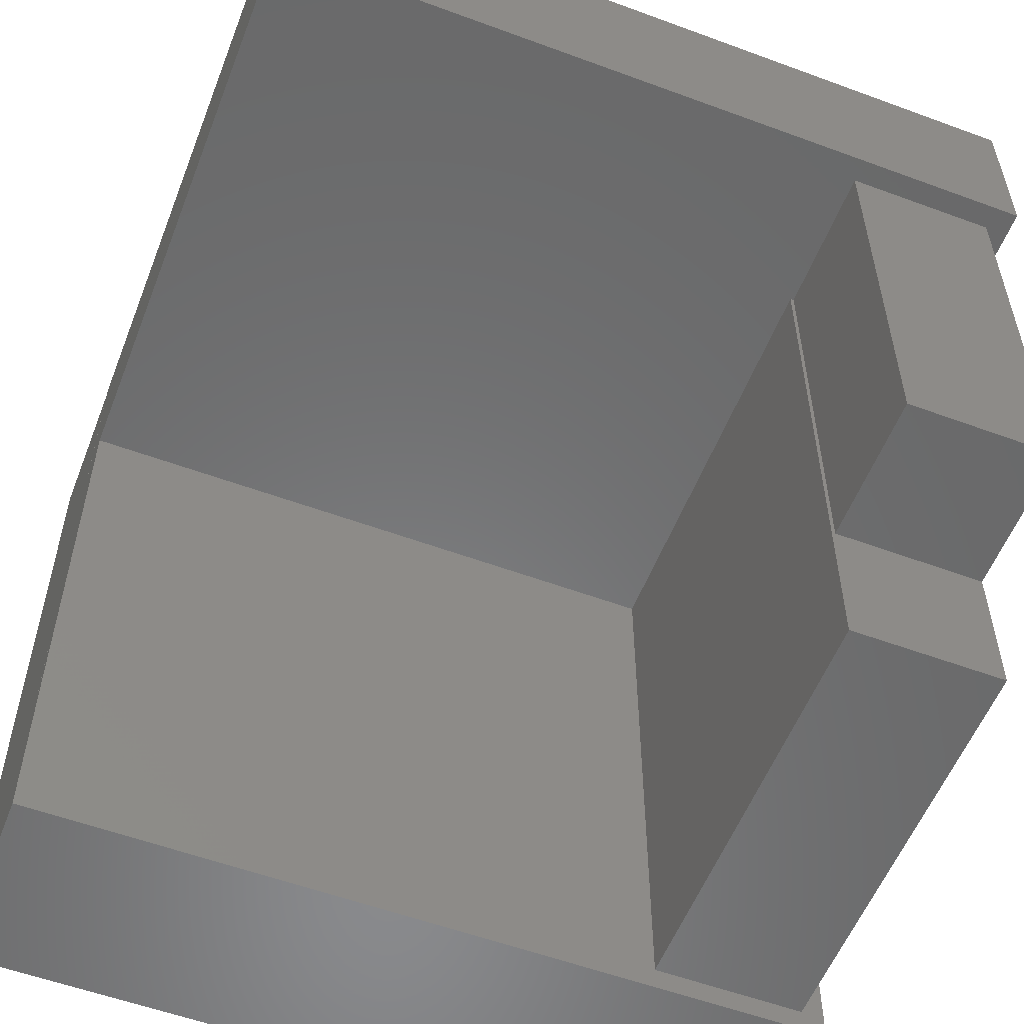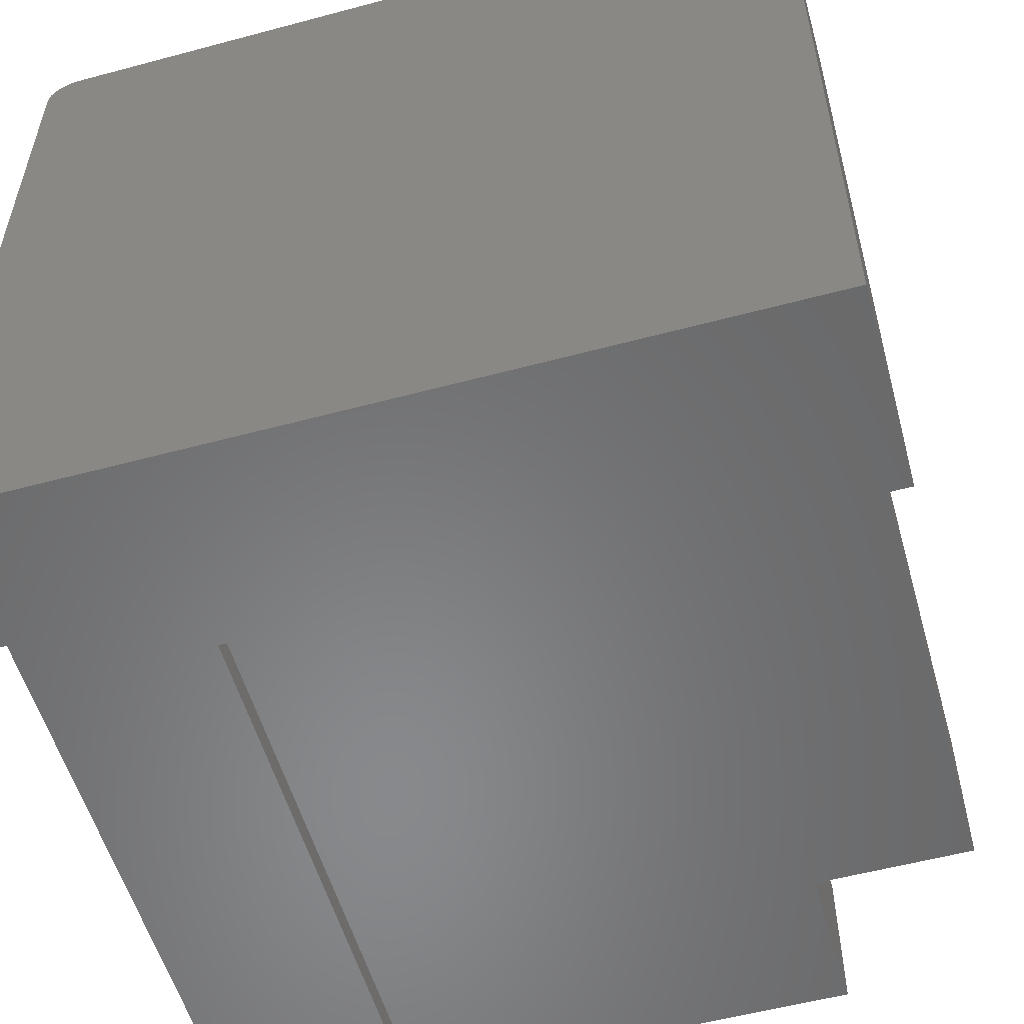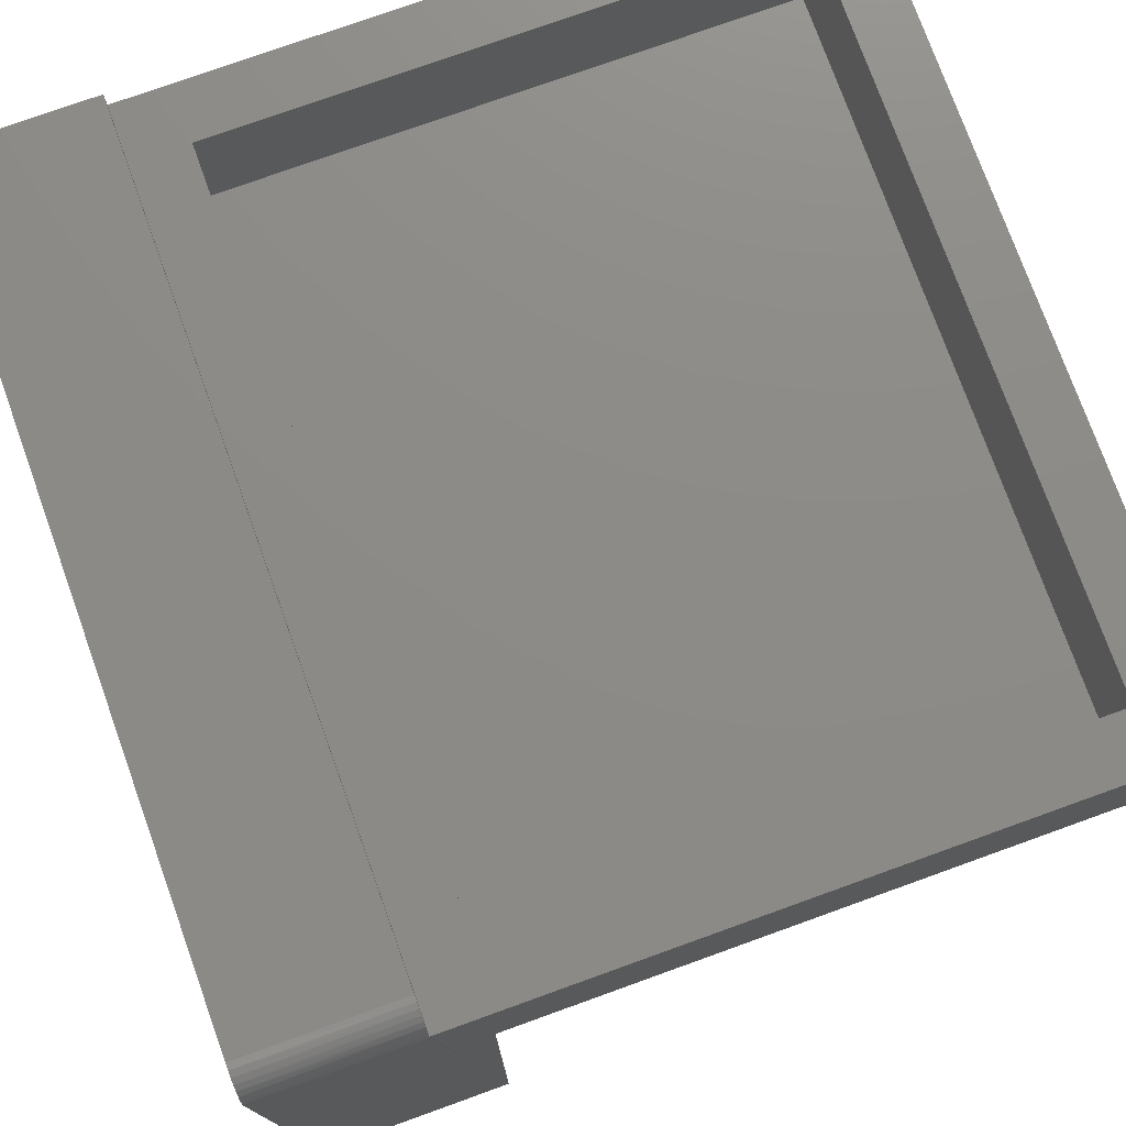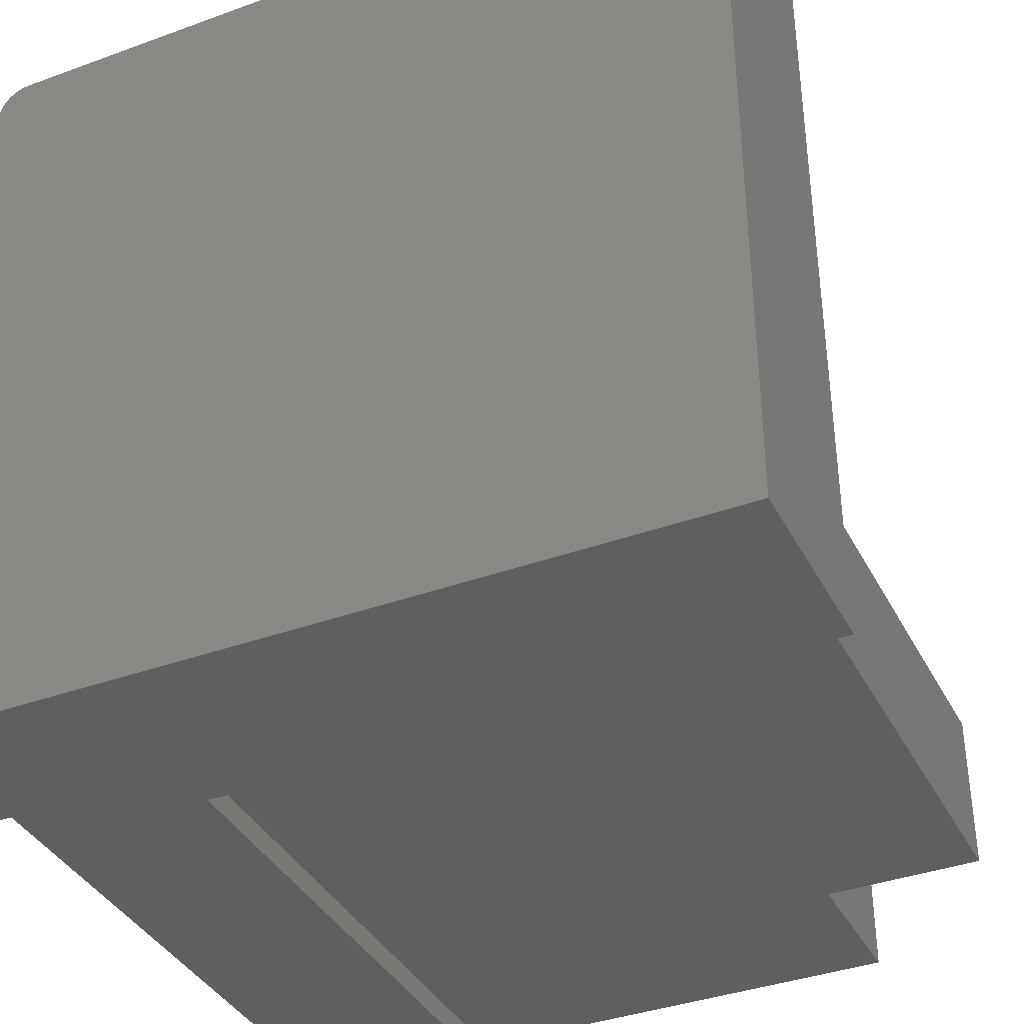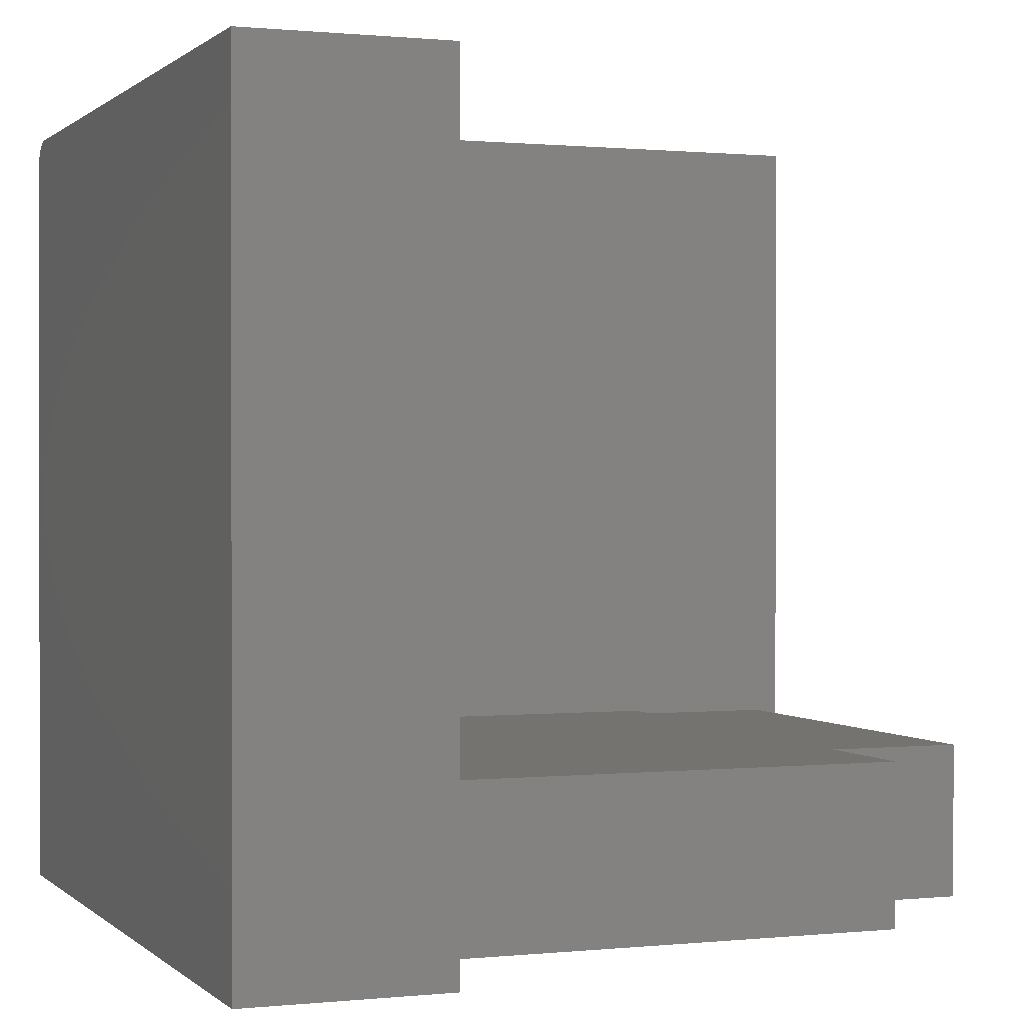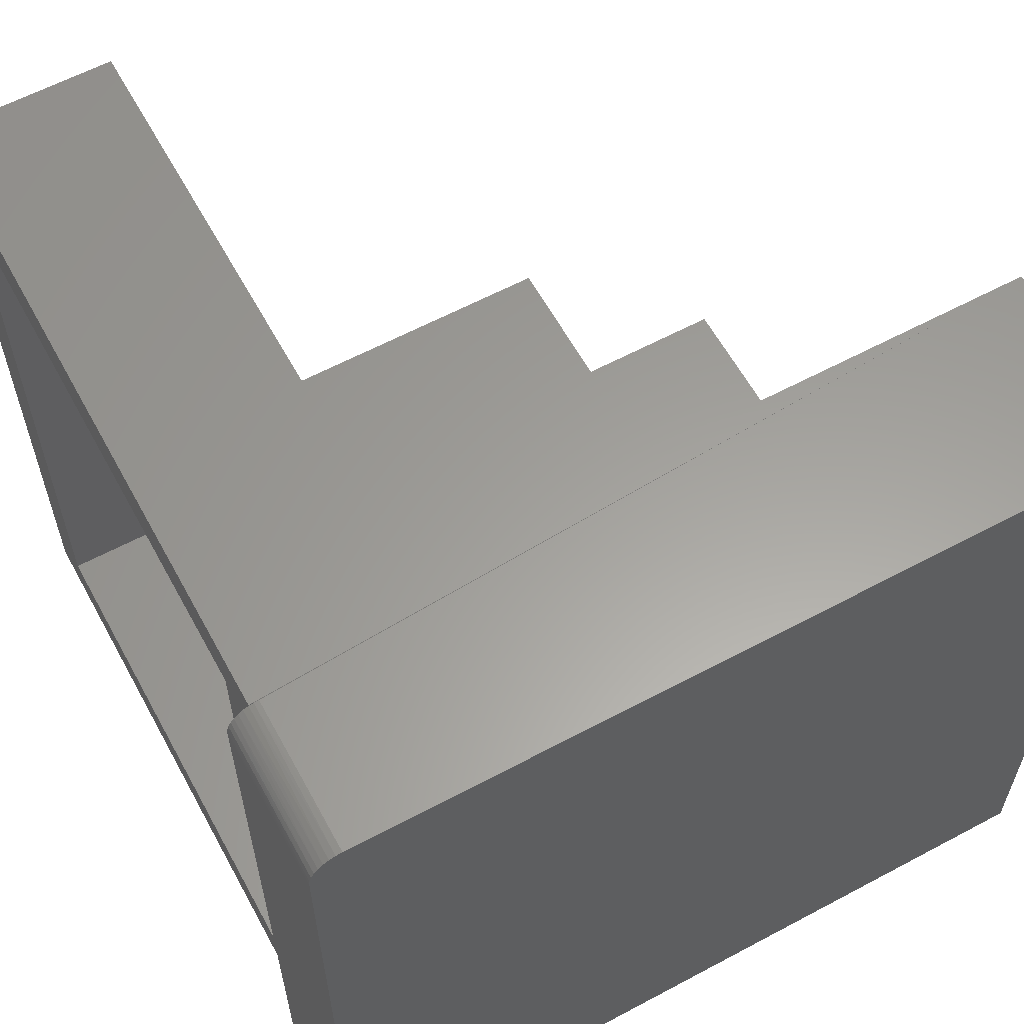
<metadata>
{"format":"stl","ext":"stl","renderer":"f3d","projection":"perspective","resolution":1024,"background":"white","views":[{"elev":-56.0,"azim":68.8,"up":"+Y"},{"elev":-55.2,"azim":-74.2,"up":"+Z"},{"elev":76.1,"azim":-19.8,"up":"+Y"},{"elev":-37.9,"azim":-65.1,"up":"+Z"},{"elev":0.6,"azim":-21.2,"up":"+Z"},{"elev":60.8,"azim":-118.6,"up":"+Z"}]}
</metadata>
<code>
# stl→obj: 63 verts, 122 faces
v 0.1734 -0.7734 -0.7734
v 0.1734 -0.1719 -0.7734
v 0.1734 -0.1719 -0.75
v 0.1734 -0.75 -0.75
v 0.1734 -0.75 -0.598
v 0.1734 -0.7734 0.02344
v 0.1734 -0.1719 -0.598
v 0.1734 -0.1719 0.02344
v 0.75 -0.1719 -0.75
v 0.75 -0.6016 -0.75
v 0.6016 -0.6016 -0.75
v 0.6016 -0.75 -0.75
v 0.75 -0.1719 -0.6016
v 0.75 -0.6016 -0.6016
v 0.6016 -0.1719 -0.6016
v 0.6016 -0.6016 -0.6016
v 0.7734 -0.1719 0.02344
v 0.6016 -0.1719 -0.598
v 0.7734 -0.1719 -0.7734
v 0.6016 -0.75 -0.598
v 0.7734 0.001563 0.02344
v 0.7734 0.001563 -0.7734
v 0.7188 0.001563 -0.7188
v 0.7188 0.001563 -0.03125
v 0.125 0.001563 0.022
v 0.125 0.001563 0.02344
v 0.1797 0.001563 -0.7188
v 0.125 0.001563 -0.7734
v 0.1797 0.001563 -0.03125
v 0.7188 -0.1172 -0.7188
v 0.7188 -0.1172 -0.03125
v 0.1187 -0.1172 -0.7188
v 0.03125 -0.7188 -0.7188
v 0.1187 -0.7188 -0.7188
v 0.03125 -0.03125 -0.7188
v 0.1797 -0.03125 -0.7188
v 0.03125 -0.03125 -0.03125
v 0.1187 -0.7188 -0.03125
v 0.03125 -0.7188 -0.03125
v 0.1187 -0.1172 -0.03125
v 0.1797 -0.03125 -0.03125
v 0.125 0.01895 0.008324
v 0.125 0.01561 0.01288
v 0.125 0.006772 0.01983
v 0.125 0.01151 0.01675
v 0.125 0.02344 -0.7734
v 0.125 0.02344 -0.007812
v 0.125 0.02293 -0.002191
v 0.125 0.02142 0.003247
v 0.125 -0.00307 0.02308
v -0.02344 -0.007812 0.02344
v -0.02344 -0.001716 0.02284
v 0.125 -0.007812 0.02344
v -0.02344 0.01817 0.009549
v -0.02344 0.01428 0.01428
v -0.02344 0.009549 0.01817
v -0.02344 0.004146 0.02106
v -0.02344 0.02344 -0.007812
v -0.02344 0.02284 -0.001716
v -0.02344 0.02106 0.004146
v -0.02344 0.02344 -0.7734
v -0.02344 -0.7734 -0.7734
v -0.02344 -0.7734 0.02344
f 1 2 3
f 1 3 4
f 1 4 5
f 1 5 6
f 5 7 6
f 6 7 8
f 9 10 3
f 3 10 11
f 3 11 4
f 4 11 12
f 9 13 10
f 10 13 14
f 13 15 14
f 14 15 16
f 9 3 2
f 17 8 7
f 17 7 18
f 17 18 15
f 17 15 13
f 19 17 13
f 19 13 9
f 19 9 2
f 18 16 15
f 12 11 20
f 20 11 16
f 20 16 18
f 11 10 16
f 16 10 14
f 18 7 20
f 20 7 5
f 5 4 20
f 20 4 12
f 21 22 23
f 21 23 24
f 21 24 25
f 21 25 26
f 23 22 27
f 27 22 28
f 27 28 29
f 29 28 25
f 29 25 24
f 30 31 23
f 23 31 24
f 32 33 34
f 33 32 35
f 35 32 30
f 35 30 36
f 36 30 23
f 36 23 27
f 37 38 39
f 38 37 40
f 40 37 41
f 40 41 31
f 31 41 29
f 31 29 24
f 36 27 41
f 41 27 29
f 42 43 44
f 43 45 44
f 25 28 46
f 25 46 47
f 25 47 48
f 25 48 49
f 25 49 42
f 25 42 44
f 50 26 25
f 51 50 52
f 51 53 50
f 54 55 43
f 45 43 55
f 55 56 45
f 44 45 56
f 56 57 44
f 25 44 57
f 25 57 52
f 25 52 50
f 47 58 48
f 48 58 59
f 48 59 49
f 49 59 60
f 49 60 42
f 42 60 54
f 42 54 43
f 61 58 46
f 46 58 47
f 28 22 19
f 28 19 2
f 28 2 1
f 28 1 62
f 28 62 61
f 28 61 46
f 19 22 17
f 17 22 21
f 6 8 26
f 6 26 50
f 6 50 53
f 6 53 51
f 6 51 63
f 8 17 26
f 26 17 21
f 54 57 56
f 54 56 55
f 62 63 51
f 62 51 52
f 62 52 61
f 52 57 54
f 52 54 60
f 52 60 59
f 52 59 58
f 52 58 61
f 62 1 63
f 63 1 6
f 31 30 40
f 40 30 32
f 34 38 32
f 32 38 40
f 33 39 34
f 34 39 38
f 37 39 35
f 35 39 33
f 35 36 37
f 37 36 41

</code>
